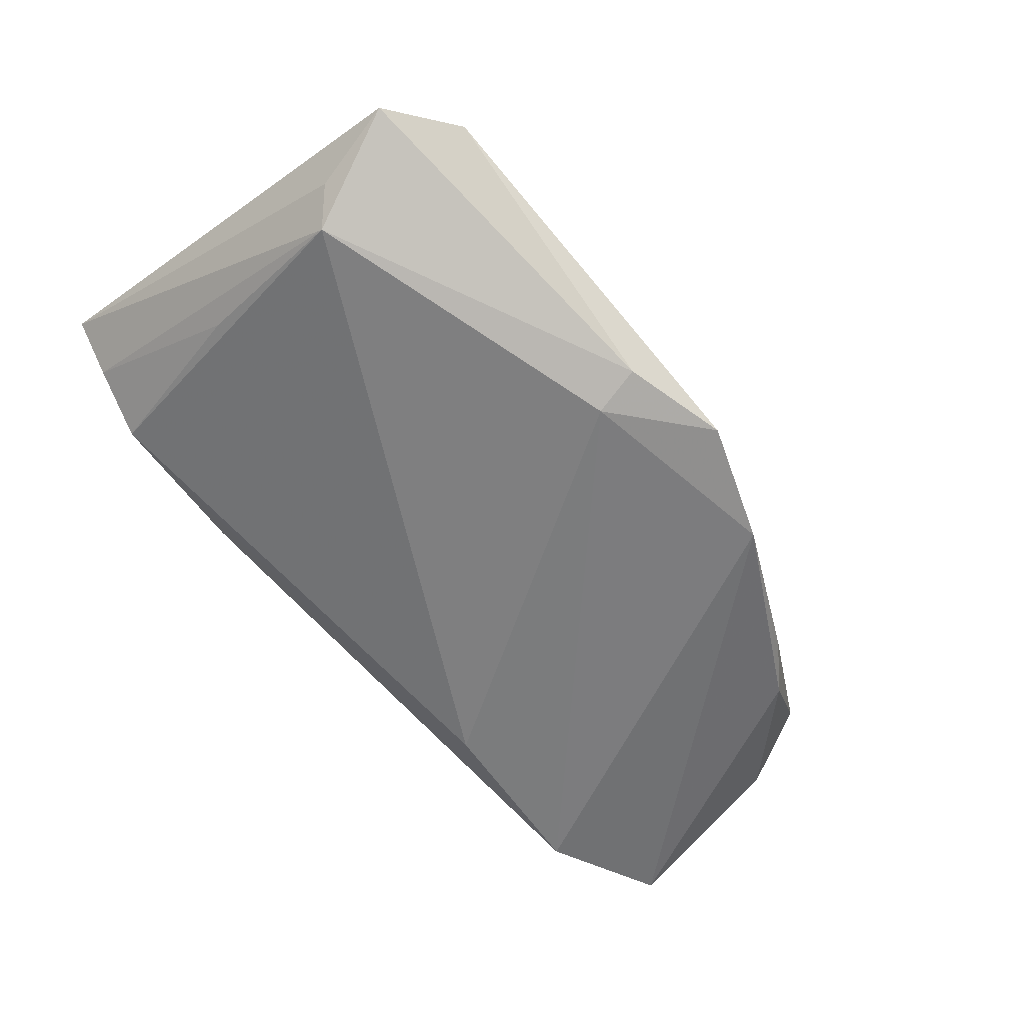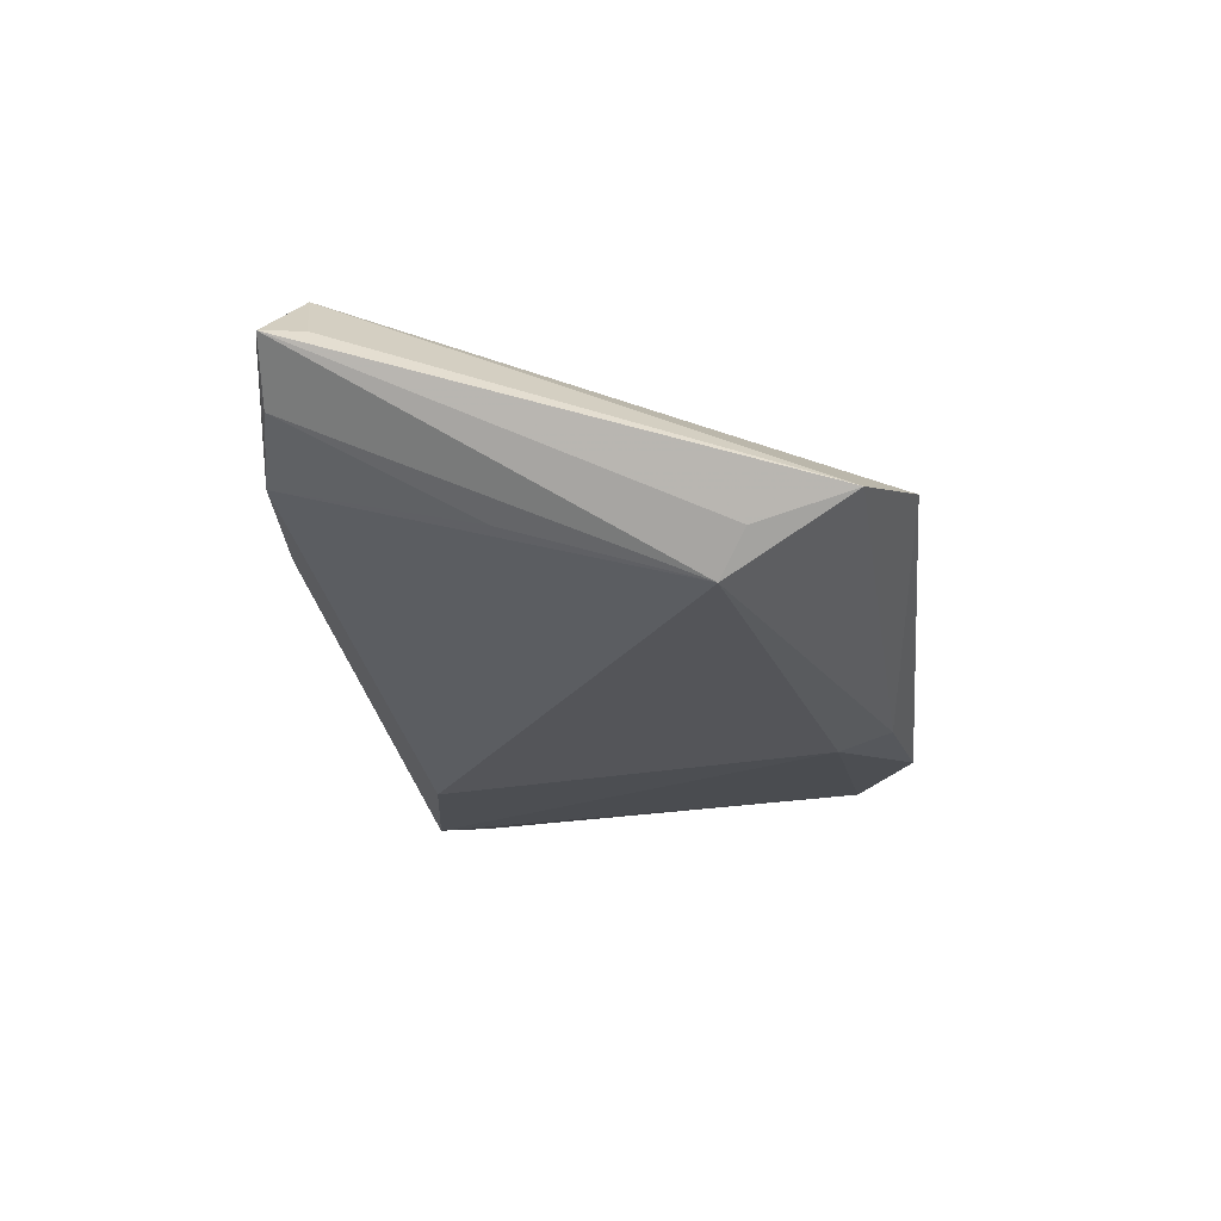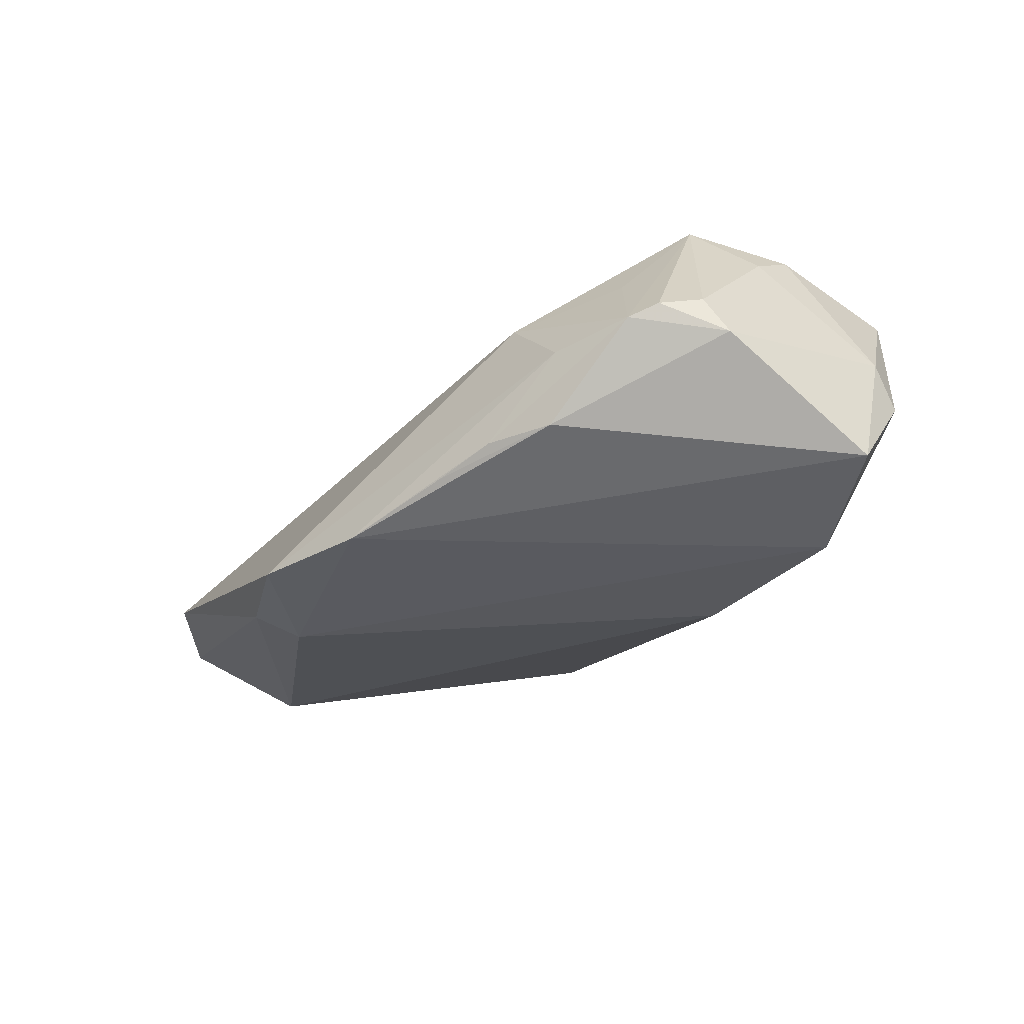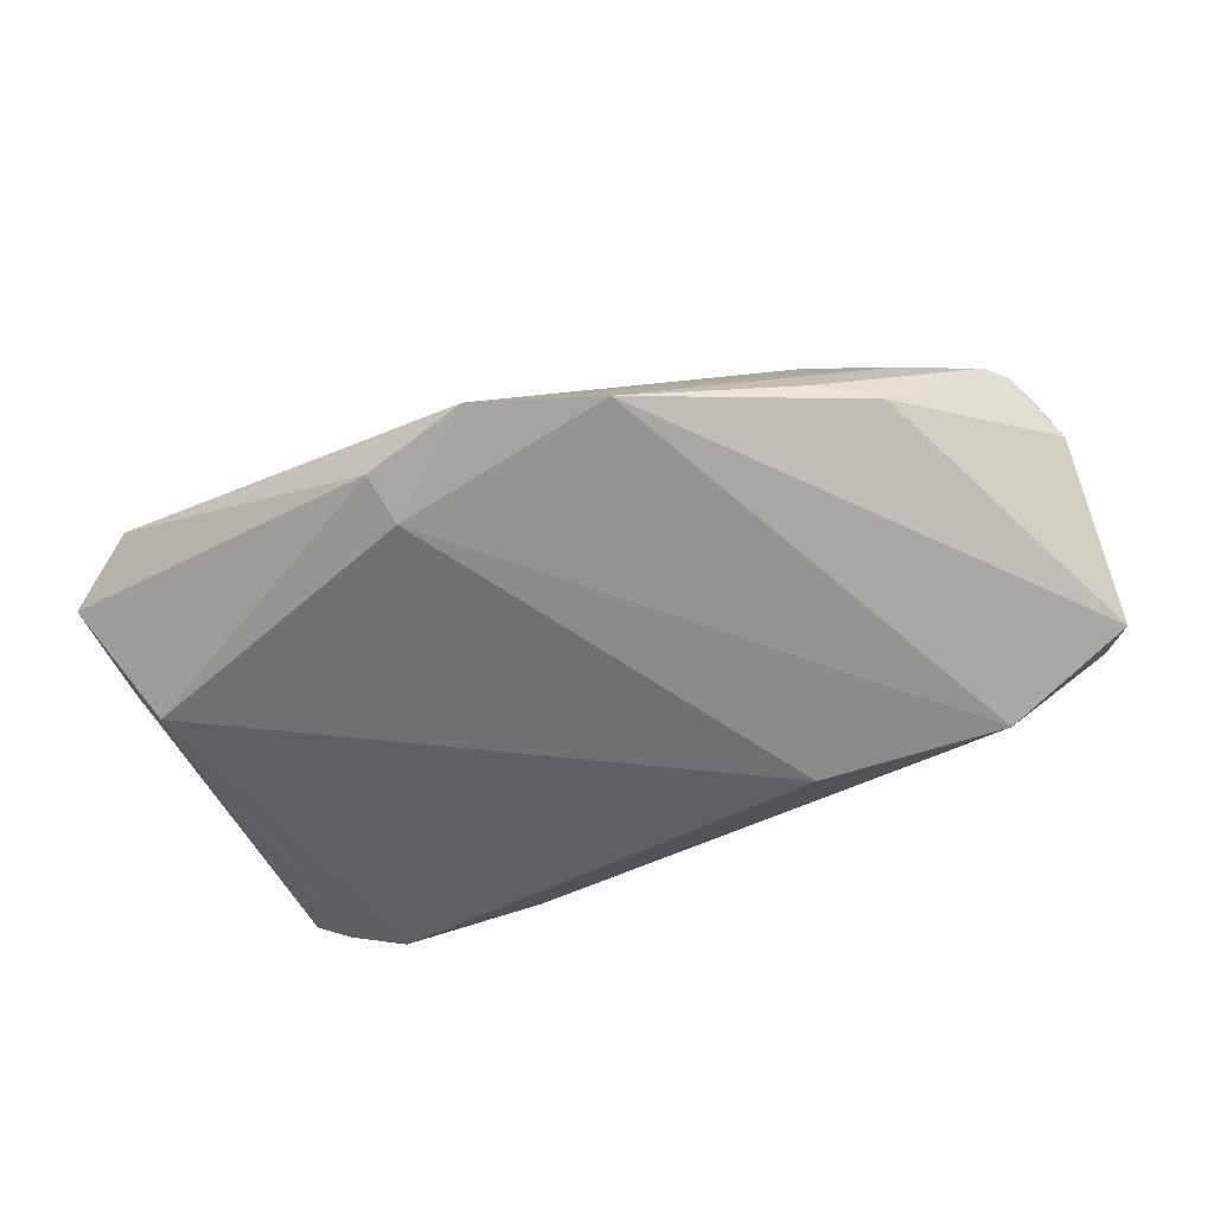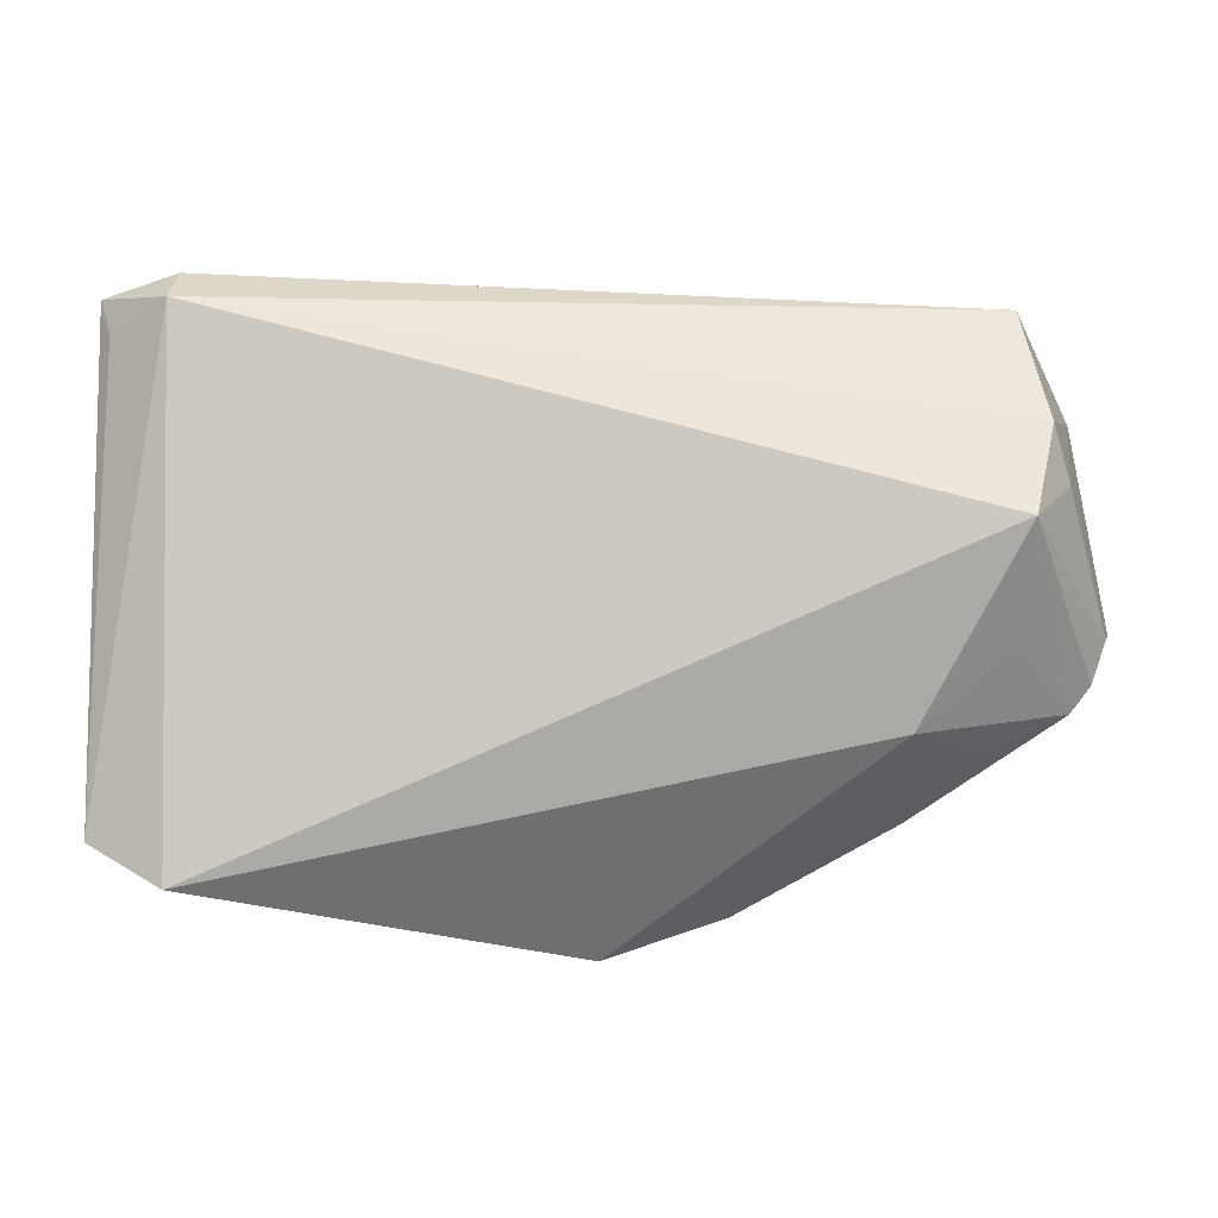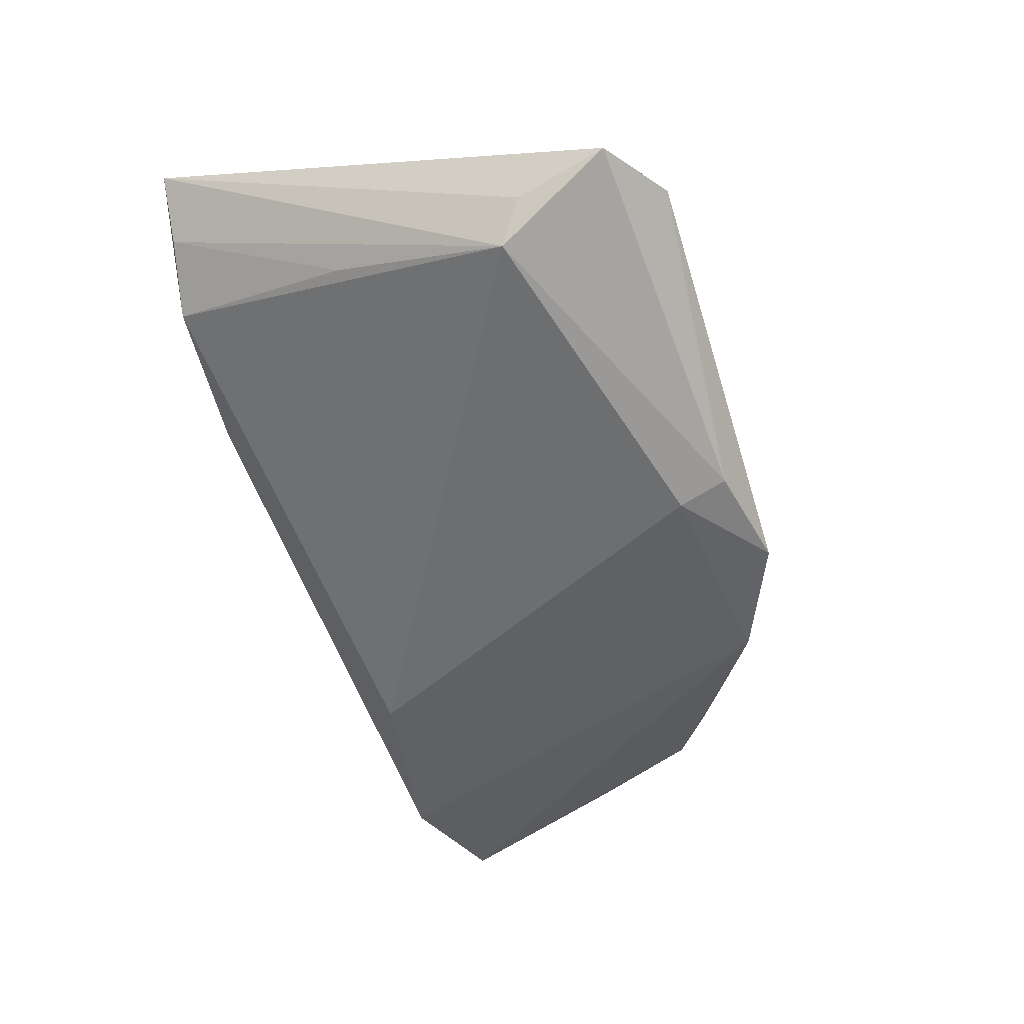
<metadata>
{"format":"obj","ext":"obj","renderer":"f3d","projection":"perspective","resolution":1024,"background":"white","views":[{"elev":-58.9,"azim":-49.9,"up":"+Z"},{"elev":-14.7,"azim":-87.5,"up":"+Z"},{"elev":-31.9,"azim":62.9,"up":"+Z"},{"elev":-67.2,"azim":24.2,"up":"+Z"},{"elev":-24.1,"azim":0.0,"up":"+Y"},{"elev":-47.3,"azim":-75.1,"up":"+Z"}]}
</metadata>
<code>
v 0.04627 -0.007555 0.006723
v 0.05632 -0.008396 -0.003094
v 0.03492 -0.0212 -0.01517
v -0.015 -0.03333 -0.01886
v -0.054 -0.01314 -0.01146
v 0.04369 -0.01619 -0.005006
v 0.05467 0.02835 -0.00662
v -0.05047 0.02974 0.02094
v -0.01399 -0.02704 -0.02094
v 0.05824 -0.003126 -0.002002
v -0.02528 0.03529 -0.0003097
v 0.03434 -0.01728 0.004117
v -0.05003 0.03539 0.01689
v 0.05958 -0.0003249 -0.006854
v 0.02777 -0.02456 -0.01736
v 0.05054 0.01606 0.01629
v 0.01442 -0.03106 -0.02094
v -0.05958 0.03338 0.01416
v -0.05958 -0.0276 -0.003309
v 0.05579 0.02503 -0.001308
v 0.05779 0.02033 -0.01794
v -0.0511 0.009961 -0.004309
v 0.05377 -0.01144 -0.004627
v -0.05719 -0.01607 -0.006385
v -0.01627 0.0368 0.008209
v -0.001201 -0.0368 -0.01982
v -0.0535 0.03346 0.007515
v 0.01706 0.02324 -0.02004
v 0.04733 0.002845 0.01895
v 0.05271 0.009897 0.01214
v 0.04208 -0.01619 -0.0151
v -0.04992 -0.03387 -0.001172
v 0.04795 0.03287 0.0127
v -0.04515 0.03465 0.001814
v 0.04089 0.02556 -0.02094
v -0.05805 0.02845 0.01459
f 28 5 34
f 9 5 28
f 9 17 26
f 29 8 32
f 14 31 21
f 31 17 21
f 16 8 29
f 15 17 31
f 31 3 15
f 15 3 17
f 27 5 18
f 18 34 27
f 19 32 8
f 28 34 35
f 35 21 17
f 35 9 28
f 17 9 35
f 14 21 20
f 8 16 33
f 16 20 33
f 30 16 29
f 29 10 30
f 30 20 16
f 30 10 14
f 14 20 30
f 26 17 6
f 17 3 6
f 29 32 12
f 12 32 26
f 26 6 12
f 29 12 1
f 22 34 5
f 5 27 22
f 22 27 34
f 5 9 4
f 4 19 5
f 4 9 26
f 26 32 4
f 32 19 4
f 18 5 24
f 24 19 18
f 5 19 24
f 36 8 18
f 18 19 36
f 36 19 8
f 13 34 18
f 18 8 13
f 8 33 13
f 11 35 34
f 23 3 31
f 23 6 3
f 23 31 14
f 29 1 23
f 23 12 6
f 23 1 12
f 35 11 7
f 21 35 7
f 7 20 21
f 7 33 20
f 14 10 2
f 2 23 14
f 2 10 29
f 29 23 2
f 33 7 25
f 25 7 11
f 25 13 33
f 34 13 25
f 25 11 34

</code>
